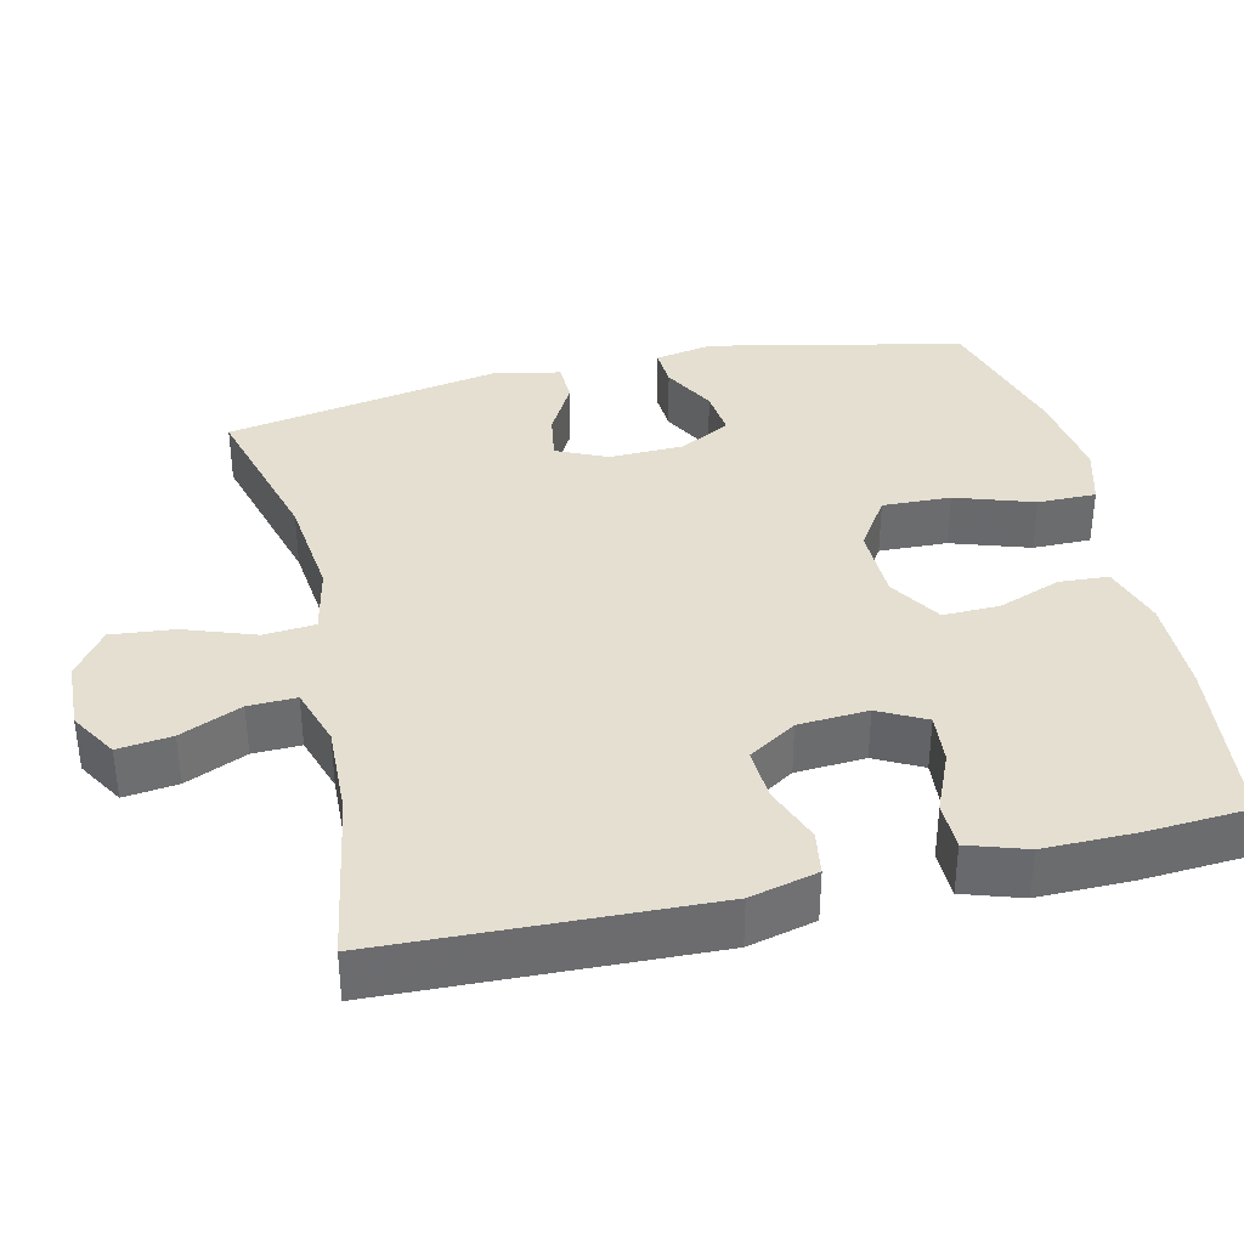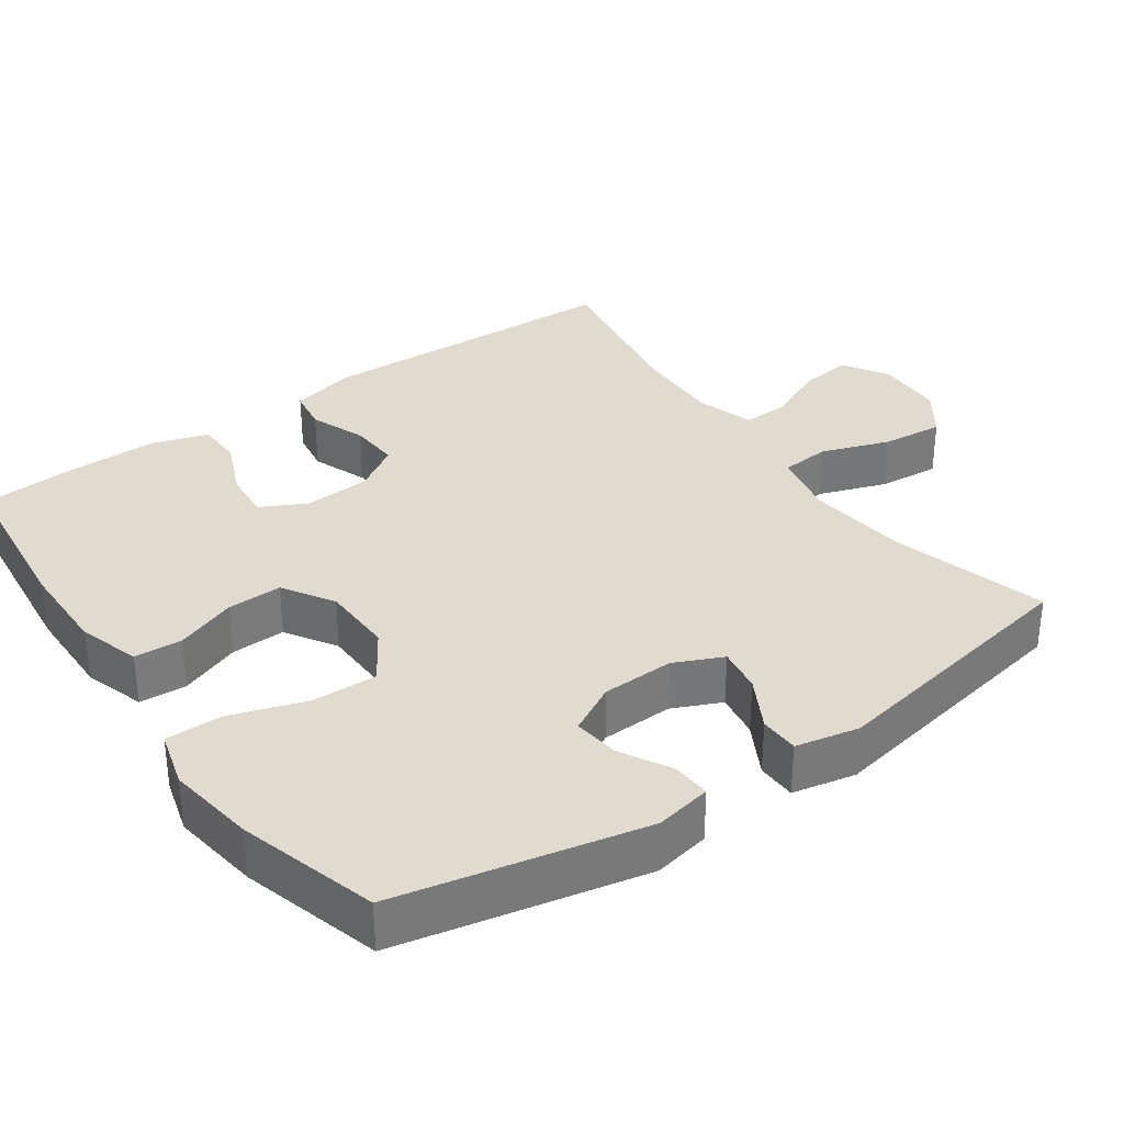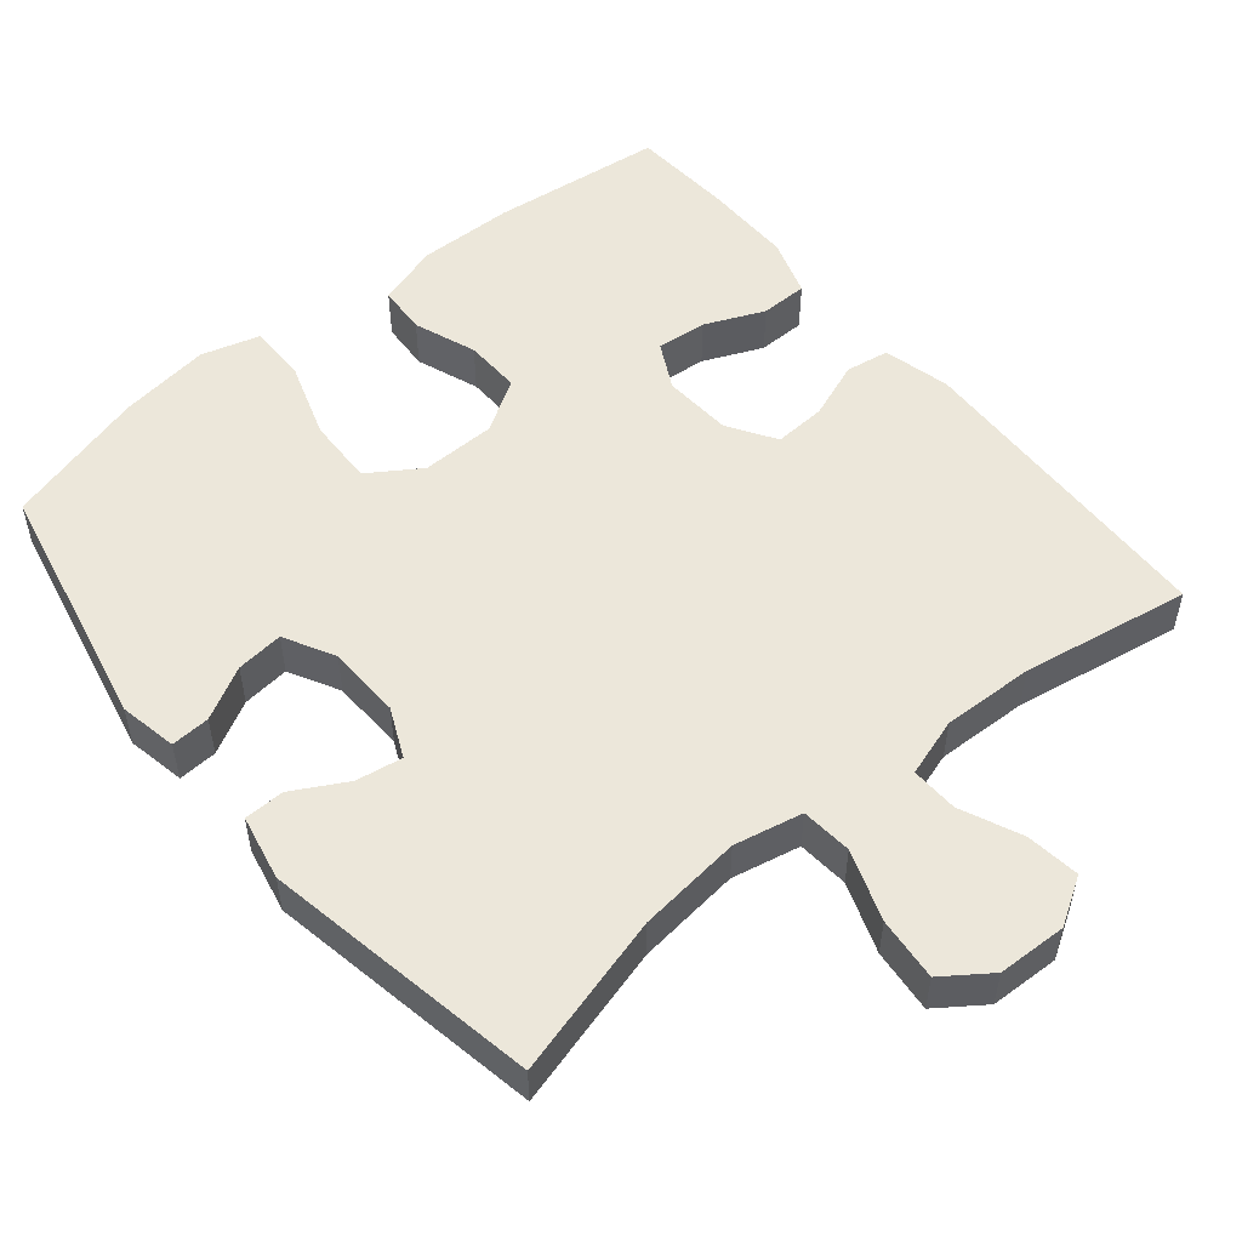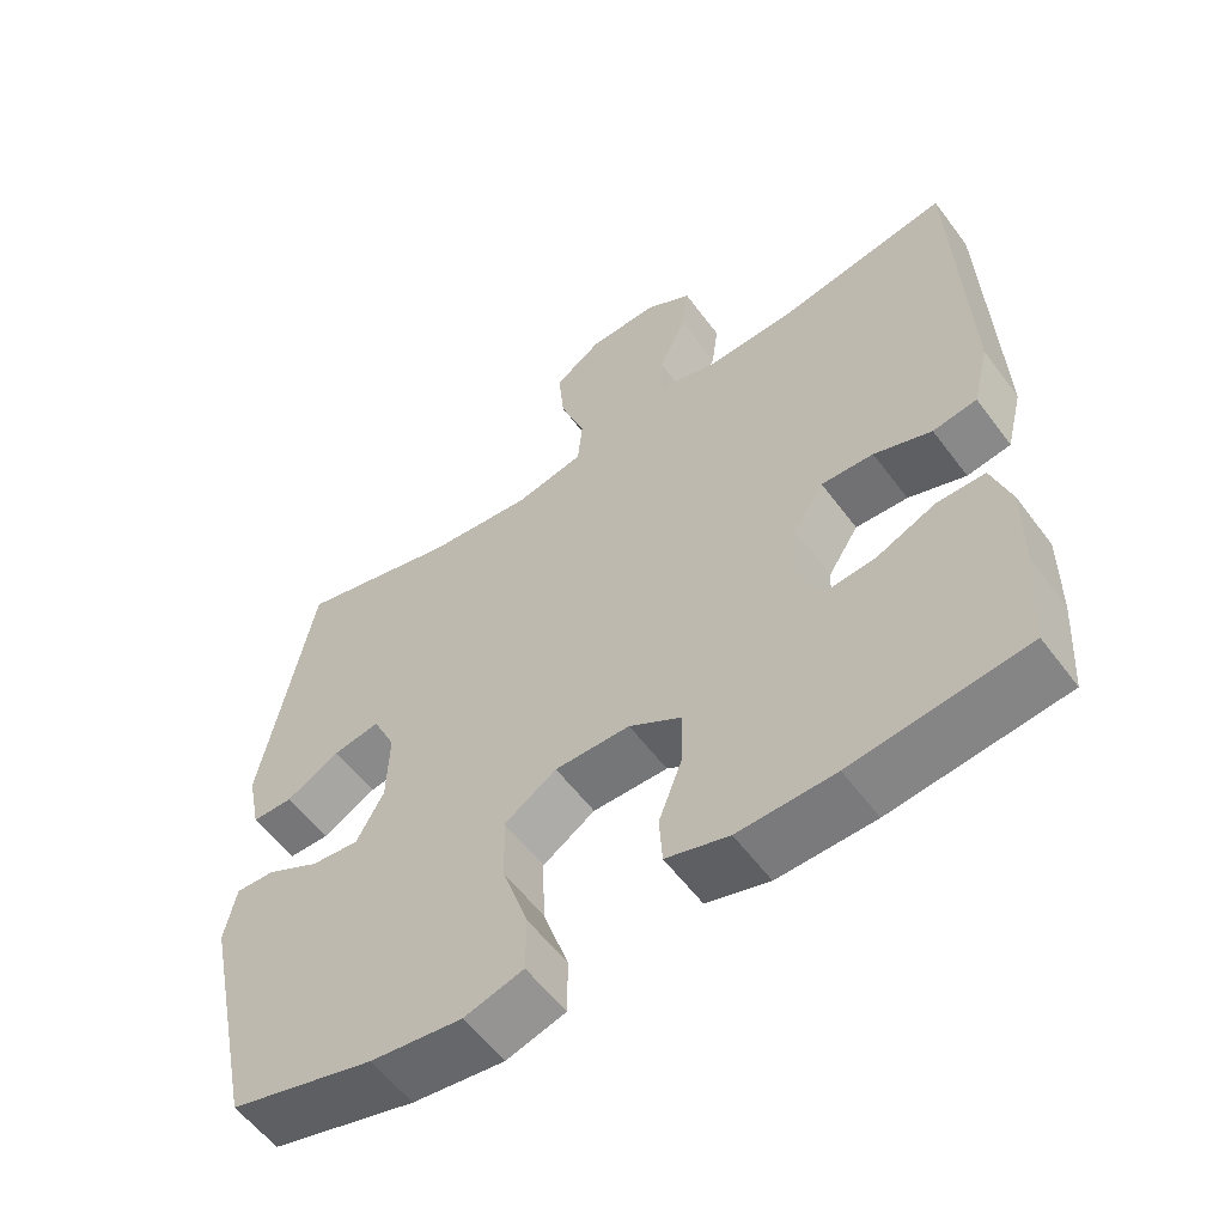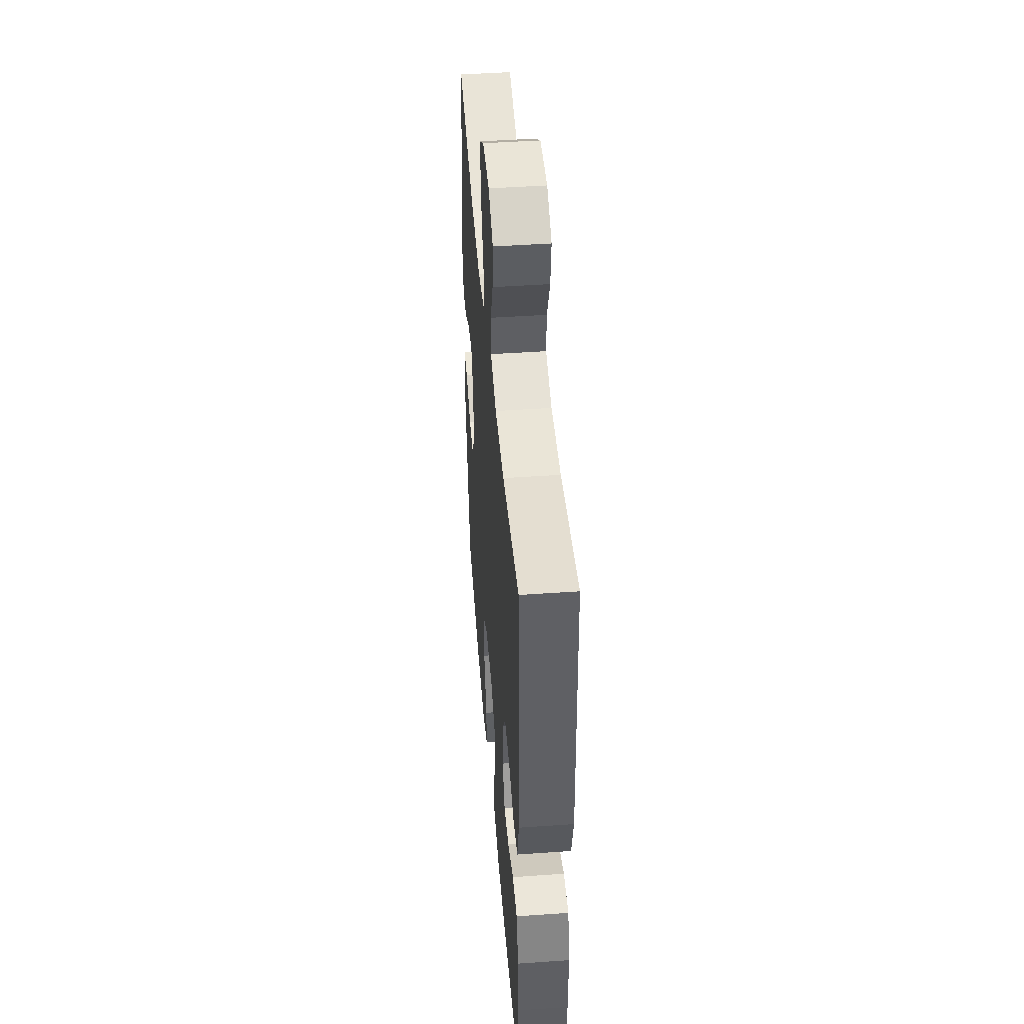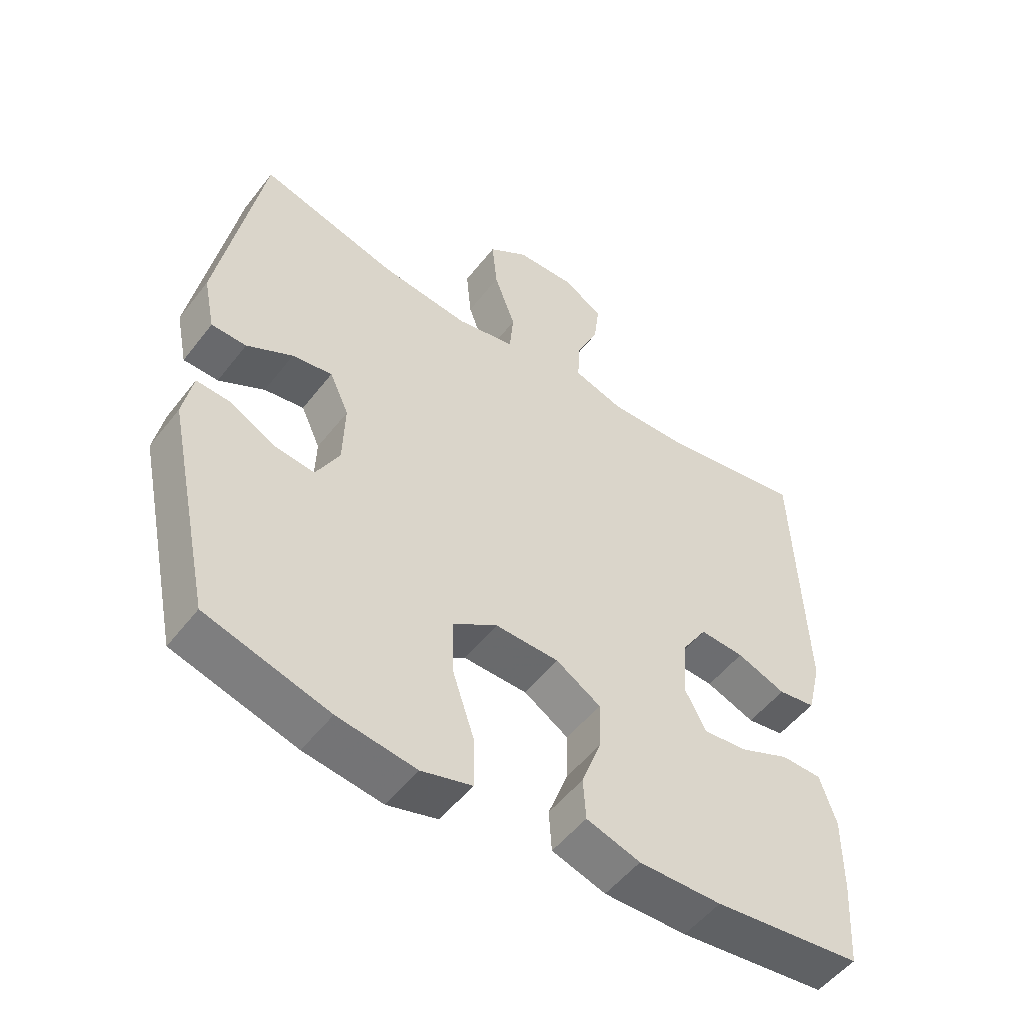
<metadata>
{"format":"obj","ext":"obj","renderer":"f3d","projection":"perspective","resolution":1024,"background":"white","views":[{"elev":36.7,"azim":77.1,"up":"+Y"},{"elev":33.4,"azim":-125.2,"up":"+Y"},{"elev":52.9,"azim":-39.5,"up":"+Y"},{"elev":-57.6,"azim":36.4,"up":"+Z"},{"elev":46.3,"azim":85.4,"up":"+Z"},{"elev":-52.3,"azim":-36.7,"up":"+Z"}]}
</metadata>
<code>
v 0.5 0.07 0.5
v 0.515 0.07 0.075
v 0.493 0.07 -0.014
v 0.435 0.07 -0.023
v 0.359 0.07 0.006
v 0.29 0.07 0.01
v 0.25 0.07 -0.053
v 0.244 0.07 -0.145
v 0.276 0.07 -0.207
v 0.343 0.07 -0.201
v 0.422 0.07 -0.167
v 0.485 0.07 -0.168
v 0.51 0.07 -0.245
v 0.509 0.07 -0.366
v 0.5 0.07 -0.5
v 0.271 0.07 -0.526
v 0.143 0.07 -0.528
v 0.06 0.07 -0.502
v 0.056 0.07 -0.437
v 0.087 0.07 -0.354
v 0.089 0.07 -0.279
v 0.02 0.07 -0.236
v -0.079 0.07 -0.234
v -0.148 0.07 -0.279
v -0.145 0.07 -0.369
v -0.111 0.07 -0.472
v -0.111 0.07 -0.549
v -0.189 0.07 -0.571
v -0.31 0.07 -0.554
v -0.5 0.07 -0.5
v -0.571 0.07 -0.165
v -0.556 0.07 -0.088
v -0.504 0.07 -0.091
v -0.434 0.07 -0.129
v -0.371 0.07 -0.136
v -0.335 0.07 -0.069
v -0.332 0.07 0.03
v -0.362 0.07 0.096
v -0.424 0.07 0.086
v -0.495 0.07 0.047
v -0.549 0.07 0.048
v -0.567 0.07 0.135
v -0.5 0.07 0.5
v -0.287 0.07 0.441
v -0.149 0.07 0.425
v -0.058 0.07 0.444
v -0.052 0.07 0.512
v -0.085 0.07 0.605
v -0.093 0.07 0.689
v -0.031 0.07 0.733
v 0.061 0.07 0.736
v 0.123 0.07 0.698
v 0.114 0.07 0.627
v 0.078 0.07 0.546
v 0.076 0.07 0.483
v 0.154 0.07 0.458
v 0.276 0.07 0.462
v 0.5 0 0.5
v 0.515 0 0.075
v 0.493 0 -0.014
v 0.435 0 -0.023
v 0.359 0 0.006
v 0.29 0 0.01
v 0.25 0 -0.053
v 0.244 0 -0.145
v 0.276 0 -0.207
v 0.343 0 -0.201
v 0.422 0 -0.167
v 0.485 0 -0.168
v 0.51 0 -0.245
v 0.509 0 -0.366
v 0.5 0 -0.5
v 0.271 0 -0.526
v 0.143 0 -0.528
v 0.06 0 -0.502
v 0.056 0 -0.437
v 0.087 0 -0.354
v 0.089 0 -0.279
v 0.02 0 -0.236
v -0.079 0 -0.234
v -0.148 0 -0.279
v -0.145 0 -0.369
v -0.111 0 -0.472
v -0.111 0 -0.549
v -0.189 0 -0.571
v -0.31 0 -0.554
v -0.5 0 -0.5
v -0.571 0 -0.165
v -0.556 0 -0.088
v -0.504 0 -0.091
v -0.434 0 -0.129
v -0.371 0 -0.136
v -0.335 0 -0.069
v -0.332 0 0.03
v -0.362 0 0.096
v -0.424 0 0.086
v -0.495 0 0.047
v -0.549 0 0.048
v -0.567 0 0.135
v -0.5 0 0.5
v -0.287 0 0.441
v -0.149 0 0.425
v -0.058 0 0.444
v -0.052 0 0.512
v -0.085 0 0.605
v -0.093 0 0.689
v -0.031 0 0.733
v 0.061 0 0.736
v 0.123 0 0.698
v 0.114 0 0.627
v 0.078 0 0.546
v 0.076 0 0.483
v 0.154 0 0.458
v 0.276 0 0.462
f 51 52 53 54
f 51 54 55
f 50 51 55
f 47 48 49 50
f 46 47 50 55
f 41 42 43 44
f 39 40 41 44
f 38 39 44 45
f 37 38 45 46
f 31 32 33 34
f 31 34 35
f 30 31 35
f 29 30 35 36
f 25 26 27 28
f 24 25 28 29
f 17 18 19 20
f 17 20 21
f 16 17 21
f 15 16 21
f 14 15 21 22
f 10 11 12 13
f 9 10 13 14
f 2 3 4 5
f 57 1 2 5
f 56 57 5 6
f 24 29 36 37
f 23 24 37 46
f 22 23 46 55
f 9 14 22
f 8 9 22
f 7 8 22 55
f 6 7 55 56
f 111 110 109 108
f 112 111 108
f 112 108 107
f 107 106 105 104
f 112 107 104 103
f 101 100 99 98
f 101 98 97 96
f 102 101 96 95
f 103 102 95 94
f 91 90 89 88
f 92 91 88
f 92 88 87
f 93 92 87 86
f 85 84 83 82
f 86 85 82 81
f 77 76 75 74
f 78 77 74
f 78 74 73
f 78 73 72
f 79 78 72 71
f 70 69 68 67
f 71 70 67 66
f 62 61 60 59
f 62 59 58 114
f 63 62 114 113
f 94 93 86 81
f 103 94 81 80
f 112 103 80 79
f 79 71 66
f 79 66 65
f 112 79 65 64
f 113 112 64 63
f 1 58 59 2
f 2 59 60 3
f 3 60 61 4
f 4 61 62 5
f 5 62 63 6
f 6 63 64 7
f 7 64 65 8
f 8 65 66 9
f 9 66 67 10
f 10 67 68 11
f 11 68 69 12
f 12 69 70 13
f 13 70 71 14
f 14 71 72 15
f 15 72 73 16
f 16 73 74 17
f 17 74 75 18
f 18 75 76 19
f 19 76 77 20
f 20 77 78 21
f 21 78 79 22
f 22 79 80 23
f 23 80 81 24
f 24 81 82 25
f 25 82 83 26
f 26 83 84 27
f 27 84 85 28
f 28 85 86 29
f 29 86 87 30
f 30 87 88 31
f 31 88 89 32
f 32 89 90 33
f 33 90 91 34
f 34 91 92 35
f 35 92 93 36
f 36 93 94 37
f 37 94 95 38
f 38 95 96 39
f 39 96 97 40
f 40 97 98 41
f 41 98 99 42
f 42 99 100 43
f 43 100 101 44
f 44 101 102 45
f 45 102 103 46
f 46 103 104 47
f 47 104 105 48
f 48 105 106 49
f 49 106 107 50
f 50 107 108 51
f 51 108 109 52
f 52 109 110 53
f 53 110 111 54
f 54 111 112 55
f 55 112 113 56
f 56 113 114 57
f 57 114 58 1

</code>
